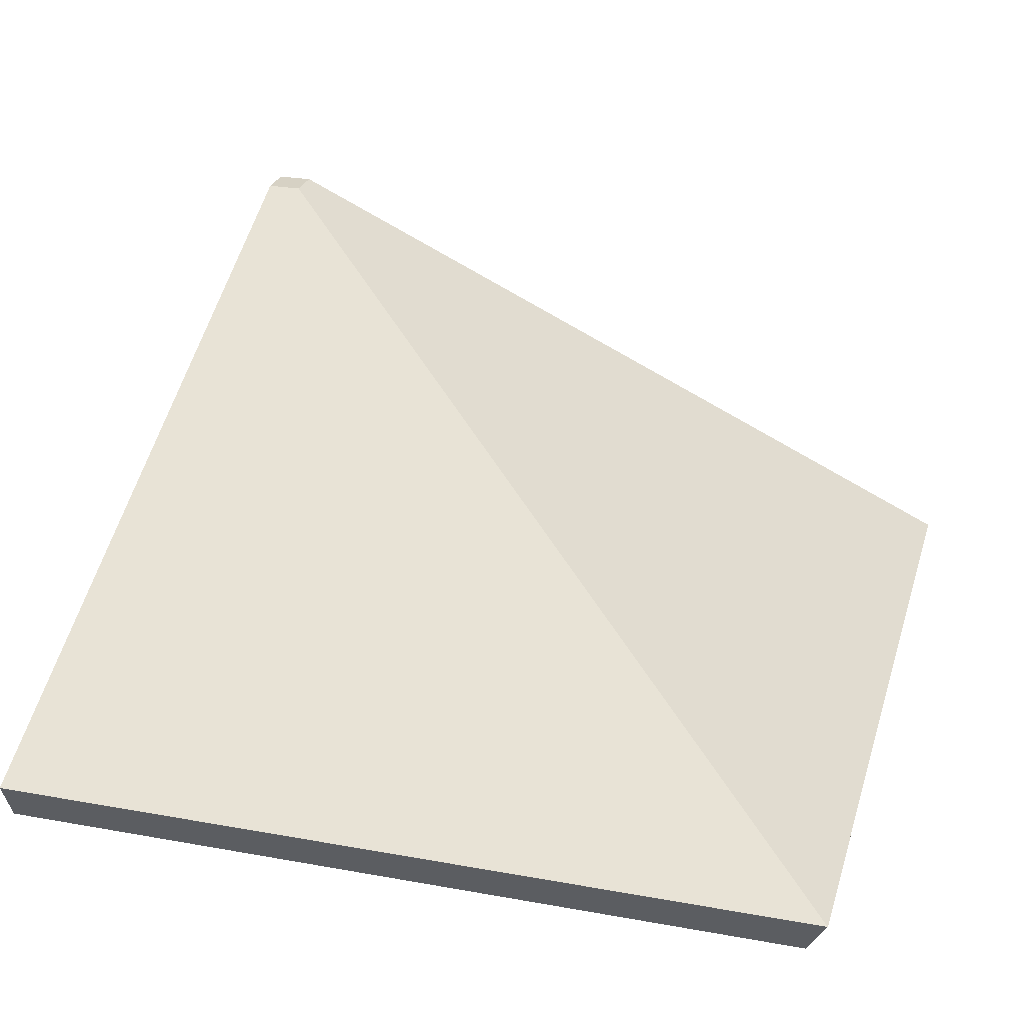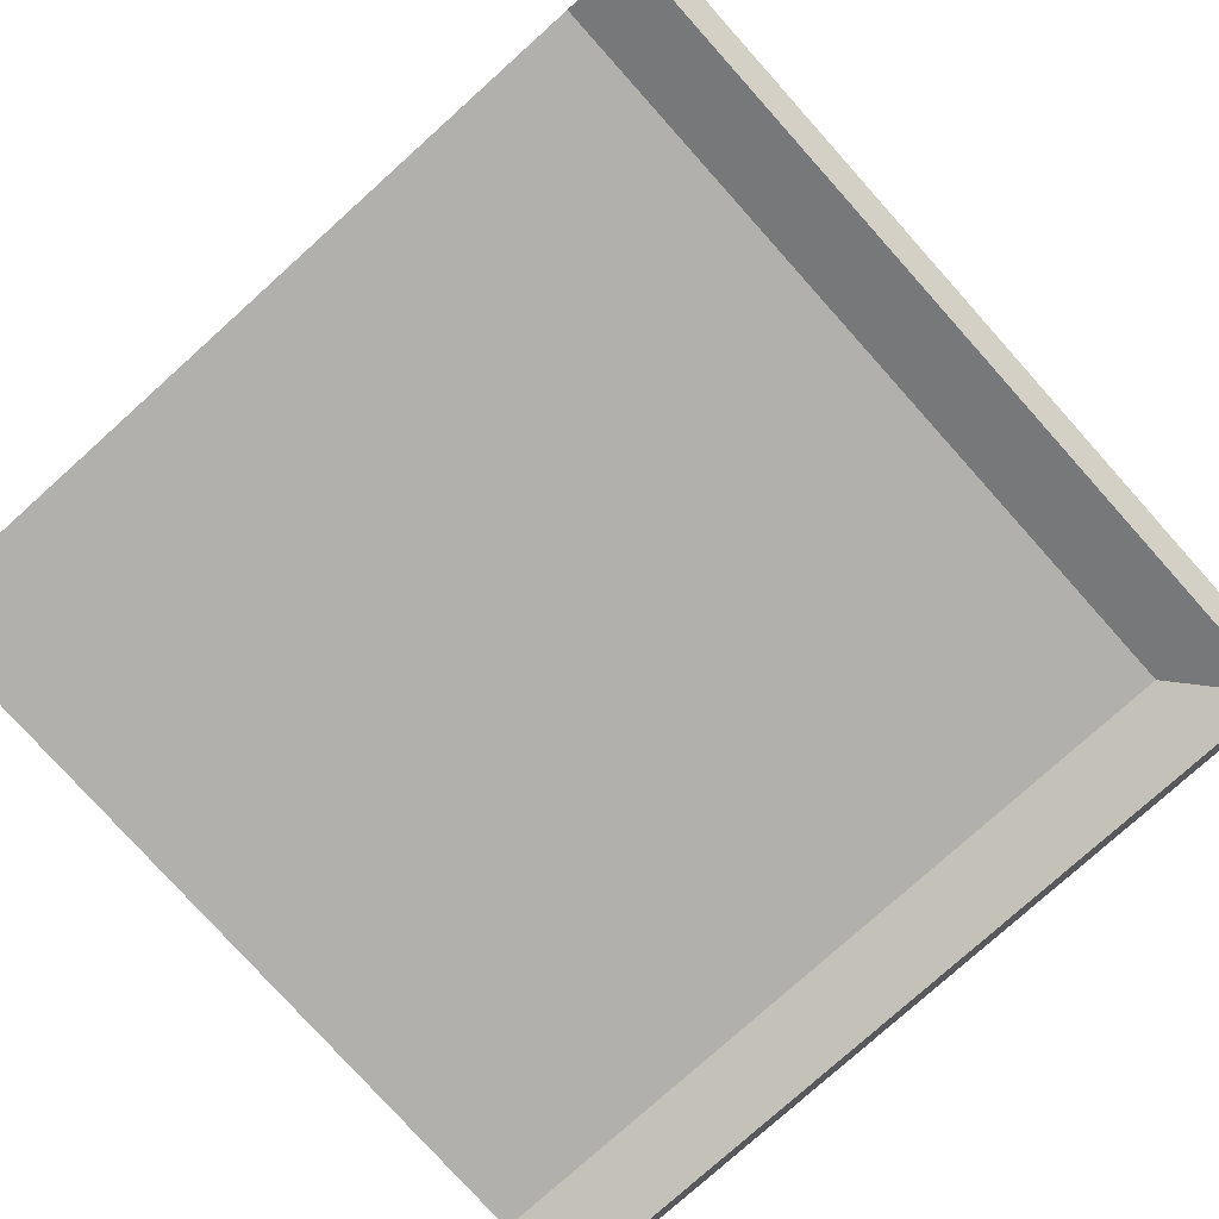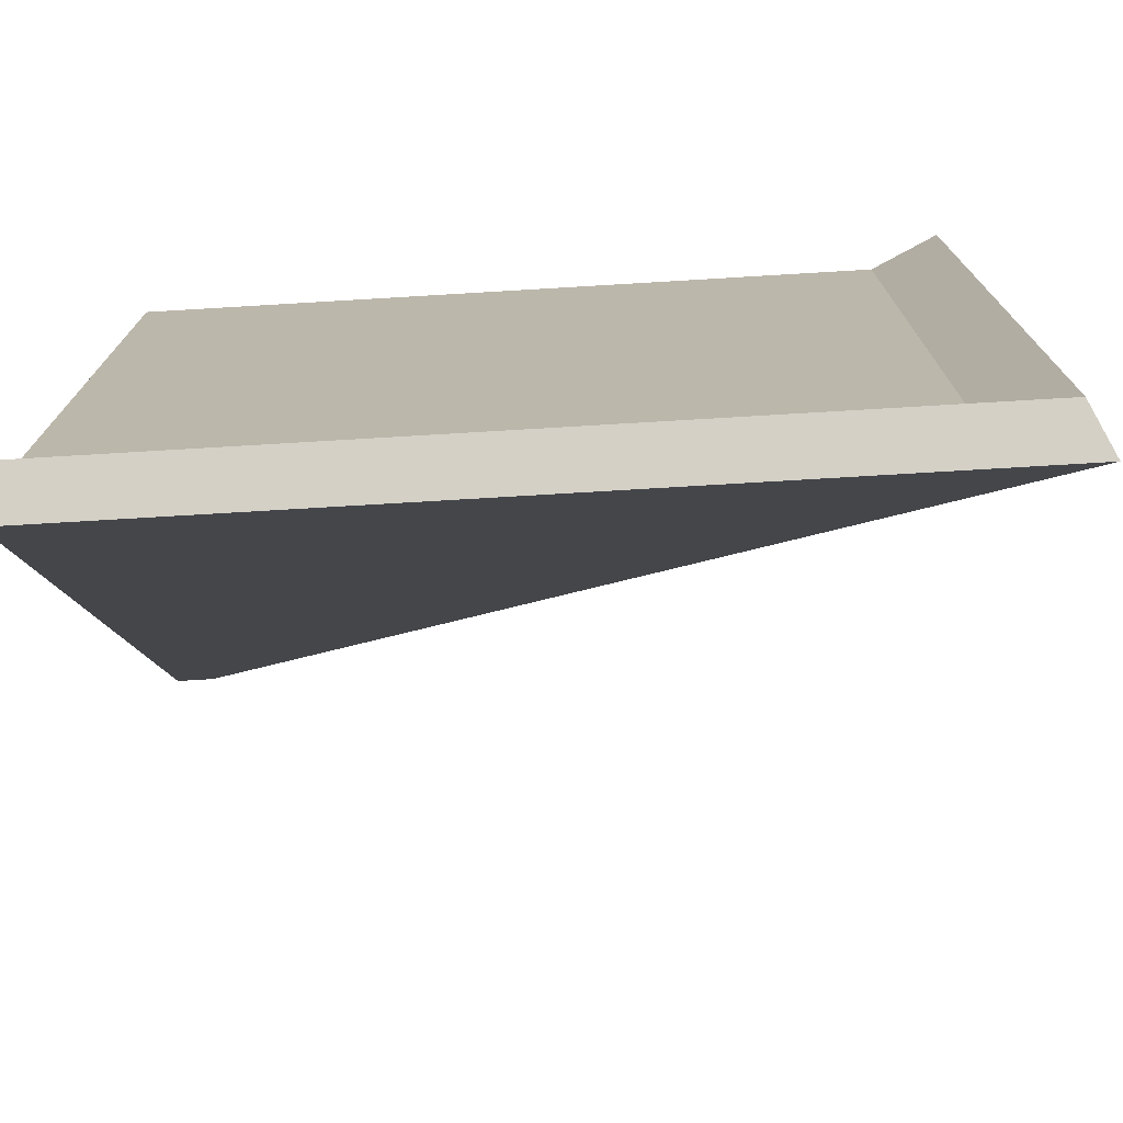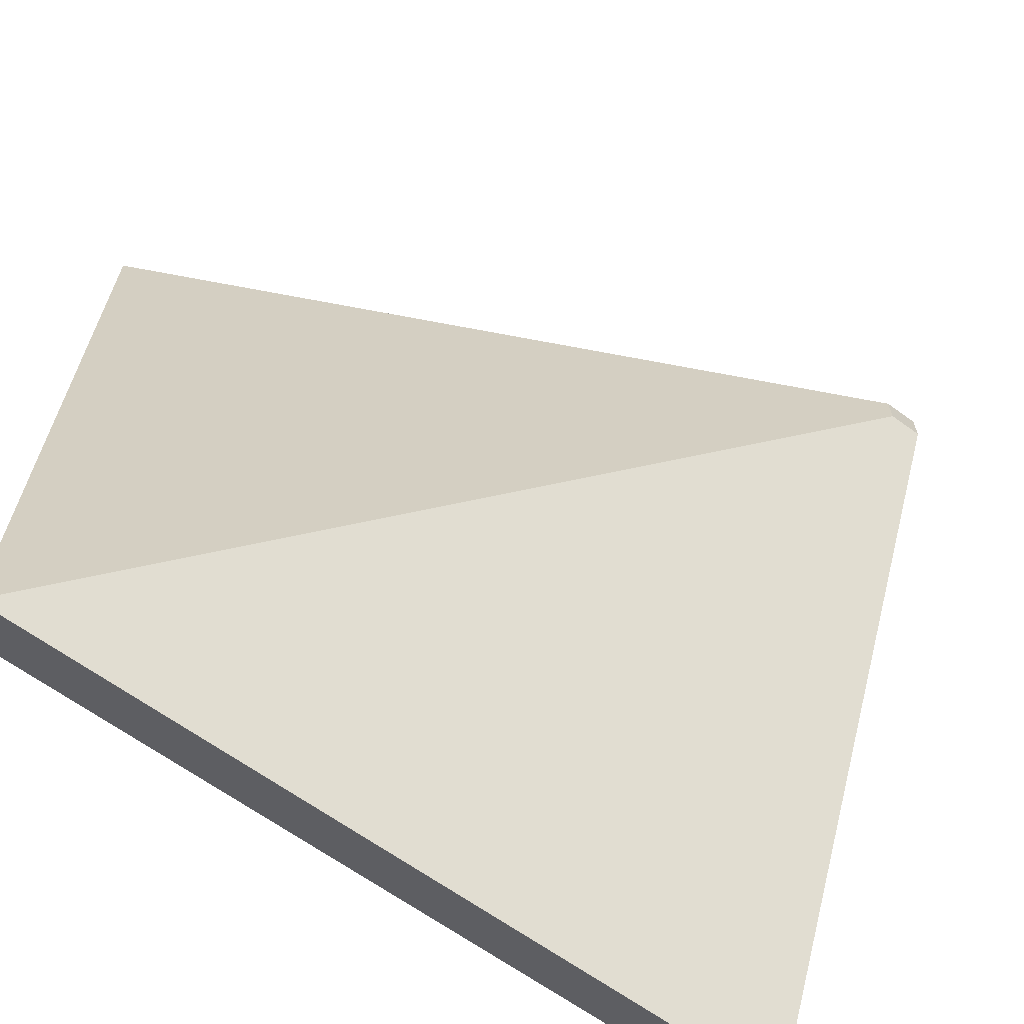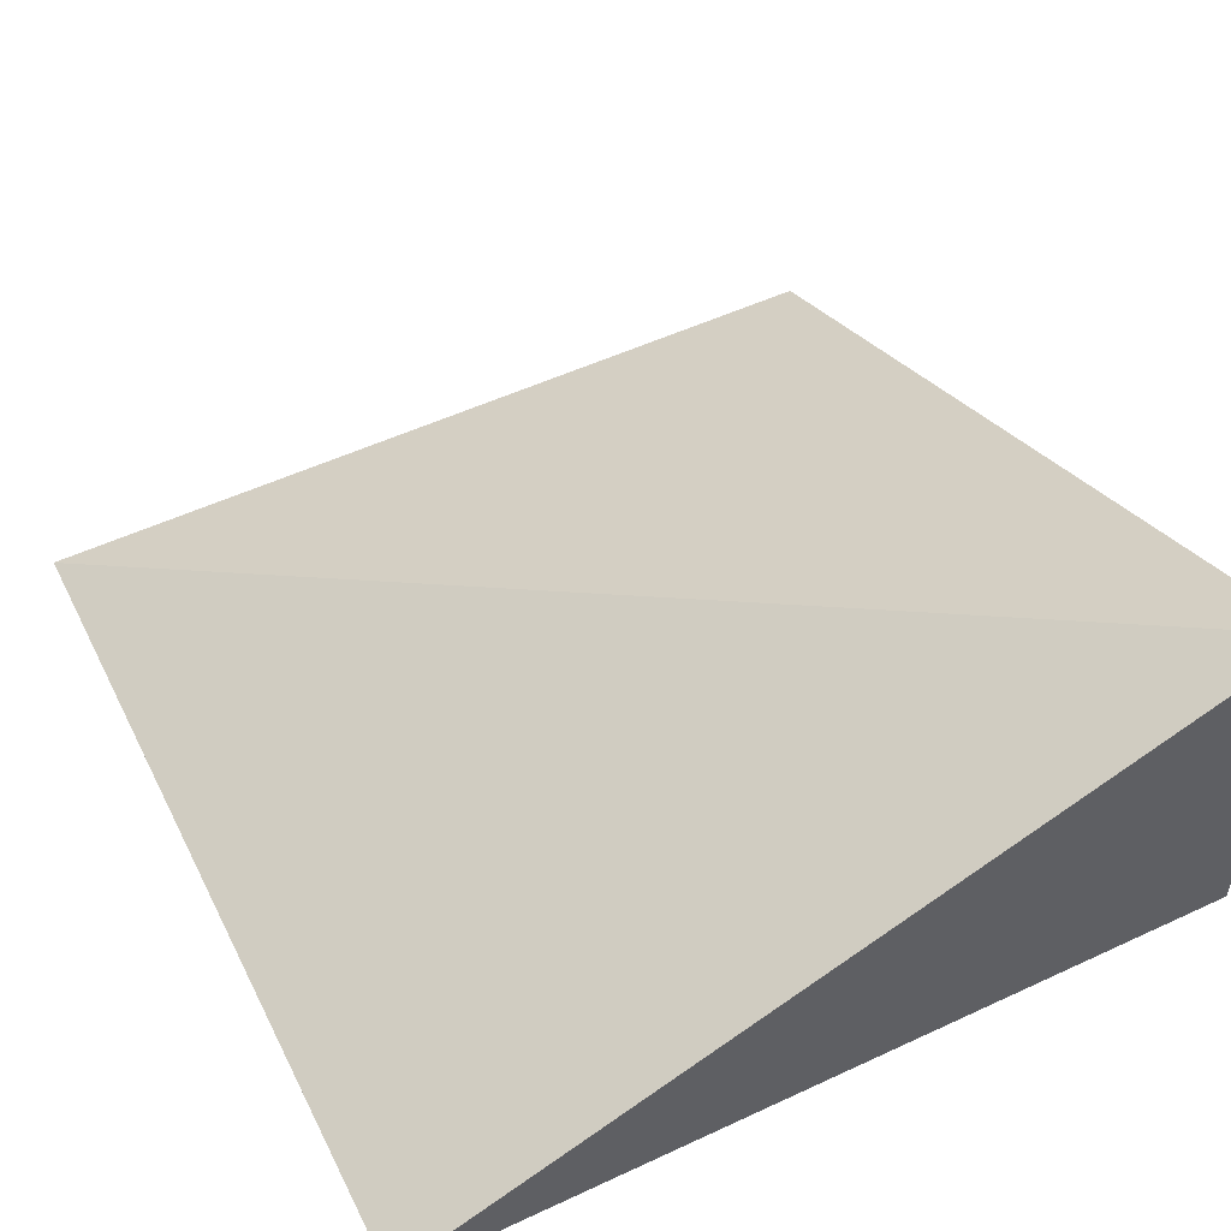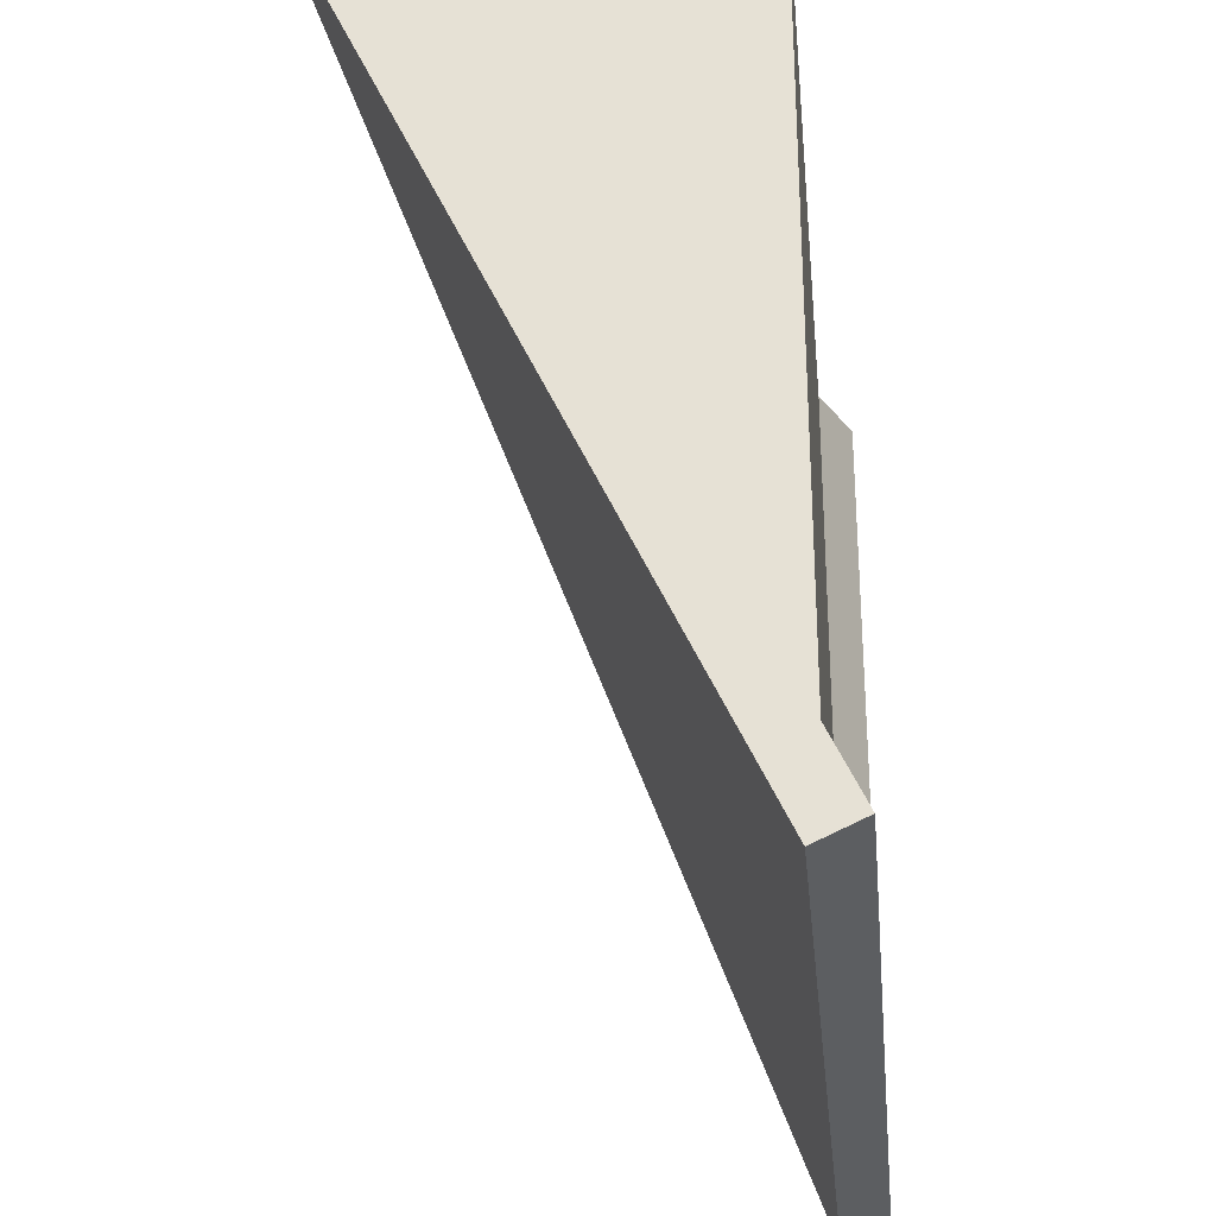
<metadata>
{"format":"obj","ext":"obj","renderer":"f3d","projection":"perspective","resolution":1024,"background":"white","views":[{"elev":26.9,"azim":105.7,"up":"+Y"},{"elev":-78.6,"azim":41.9,"up":"+Y"},{"elev":-74.8,"azim":3.4,"up":"+Z"},{"elev":-65.5,"azim":144.0,"up":"+Z"},{"elev":53.3,"azim":-116.4,"up":"+Y"},{"elev":-29.6,"azim":-84.5,"up":"+Z"}]}
</metadata>
<code>
g Mesh1 Group1 Model
v -2.483e-13 0.5188 -0.05
v 0 0 -0
v -1.747e-13 0.5188 2.888e-15
f 1 2 3
v -2.758e-13 0 -1
f 2 1 4
v -3.032e-13 0.01776 -1.119
f 4 1 5
v 1.119 0.01776 -1.119
f 1 6 5
v 0.05 0.5188 -0.05
f 6 1 7
f 3 7 1
v 0.05 0.5188 -7.219e-15
f 7 3 8
v 1.119 0.01776 -2.238e-13
f 3 9 8
f 2 9 3
v 1 -5.414e-16 -2.714e-13
f 10 9 2
v 1.091 -0.04244 -2.195e-13
f 9 10 11
v 1.091 -0.04244 -1.091
f 10 12 11
v 1 -9.024e-17 -1
f 12 10 13
f 2 13 10
f 13 2 4
f 4 12 13
v -3.018e-13 -0.04244 -1.091
f 12 4 14
f 4 5 14
f 6 14 5
f 14 6 12
f 9 12 6
f 12 9 11
f 6 8 9
f 8 6 7

</code>
